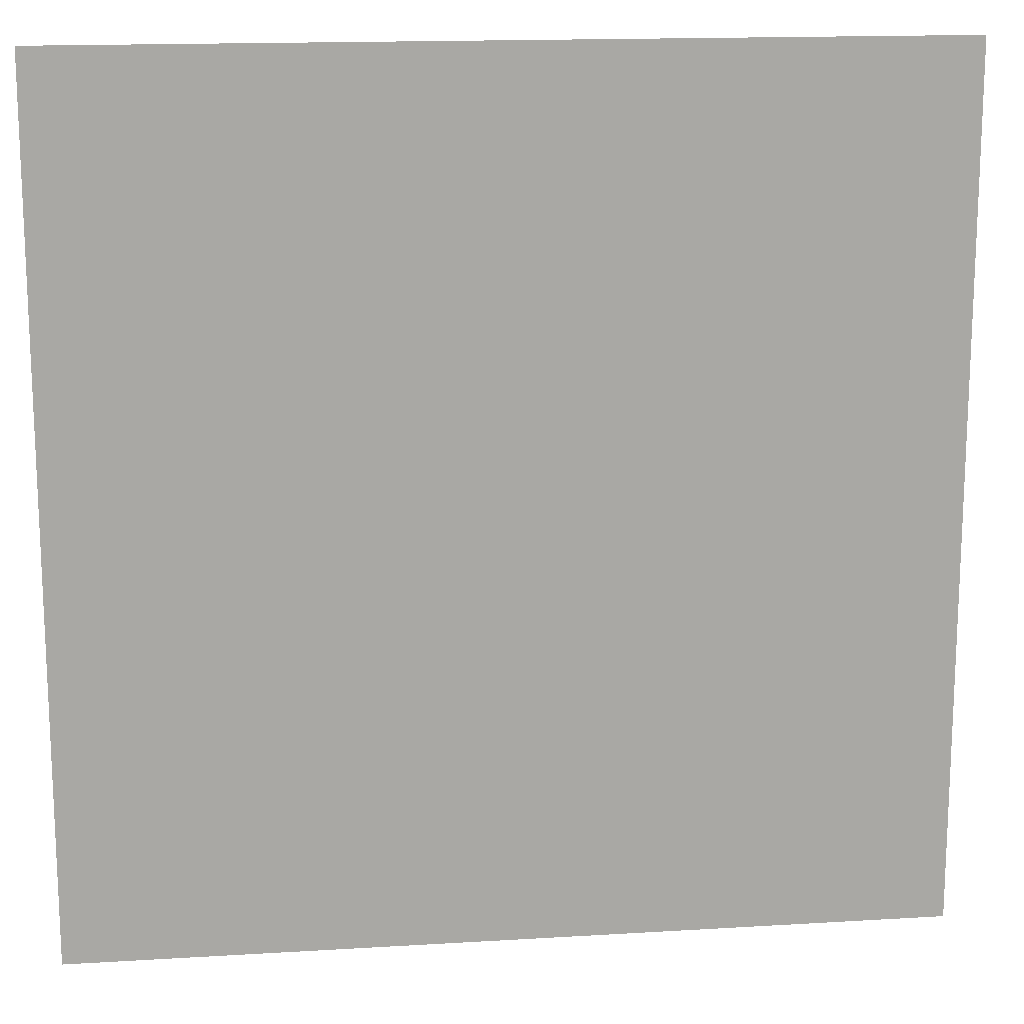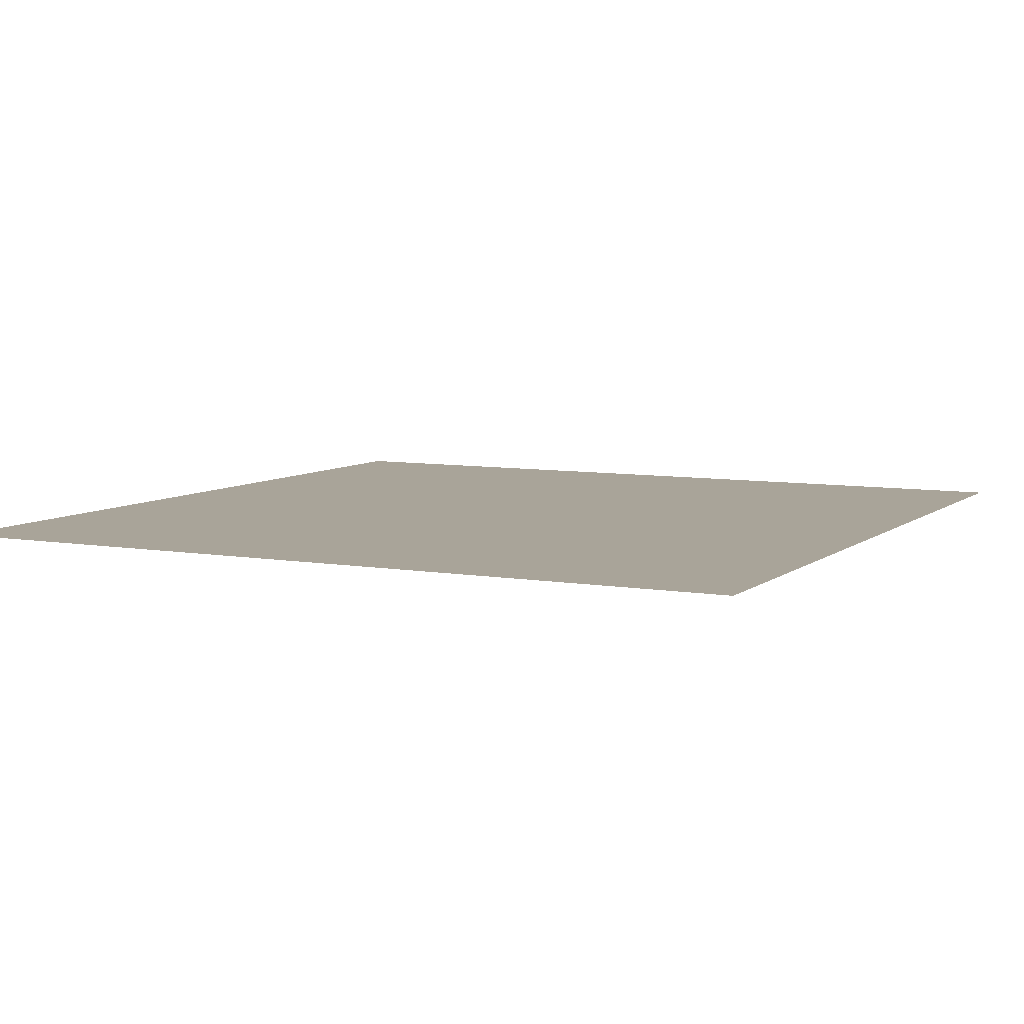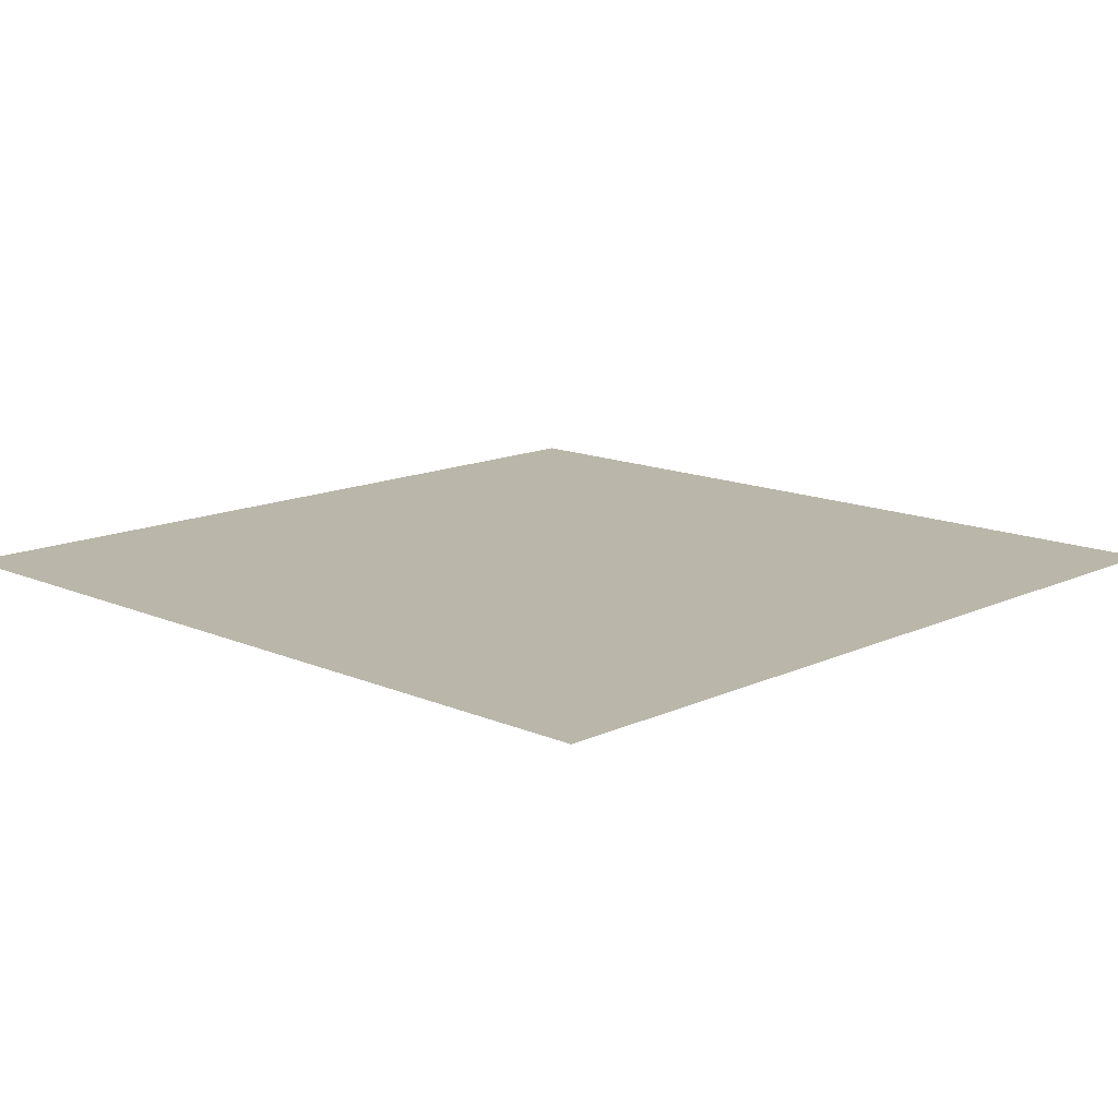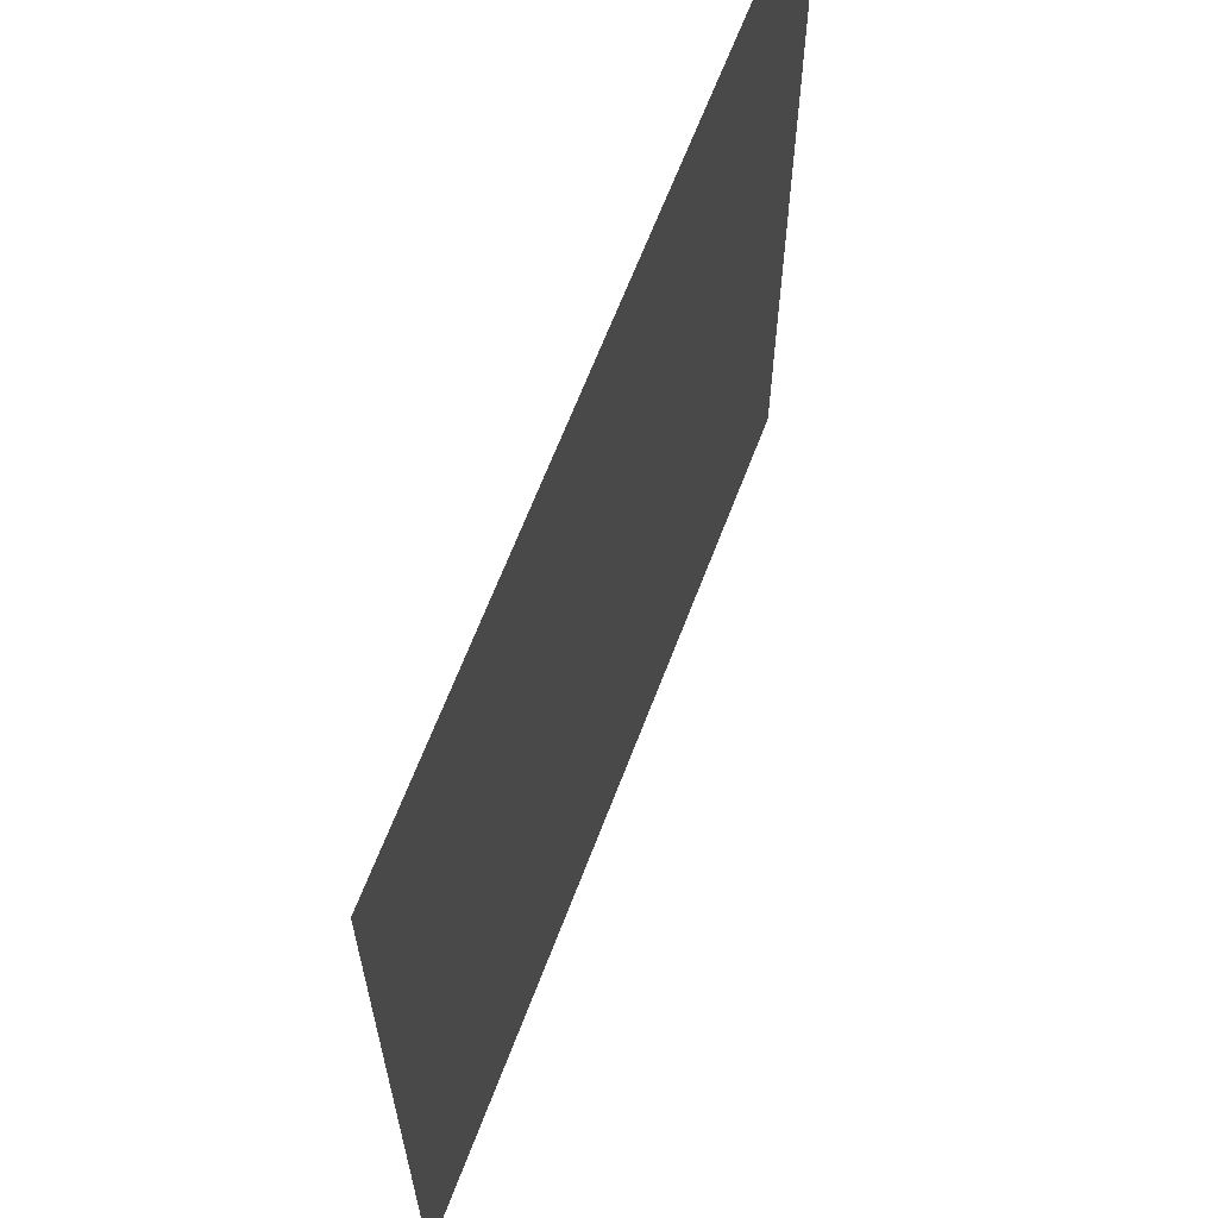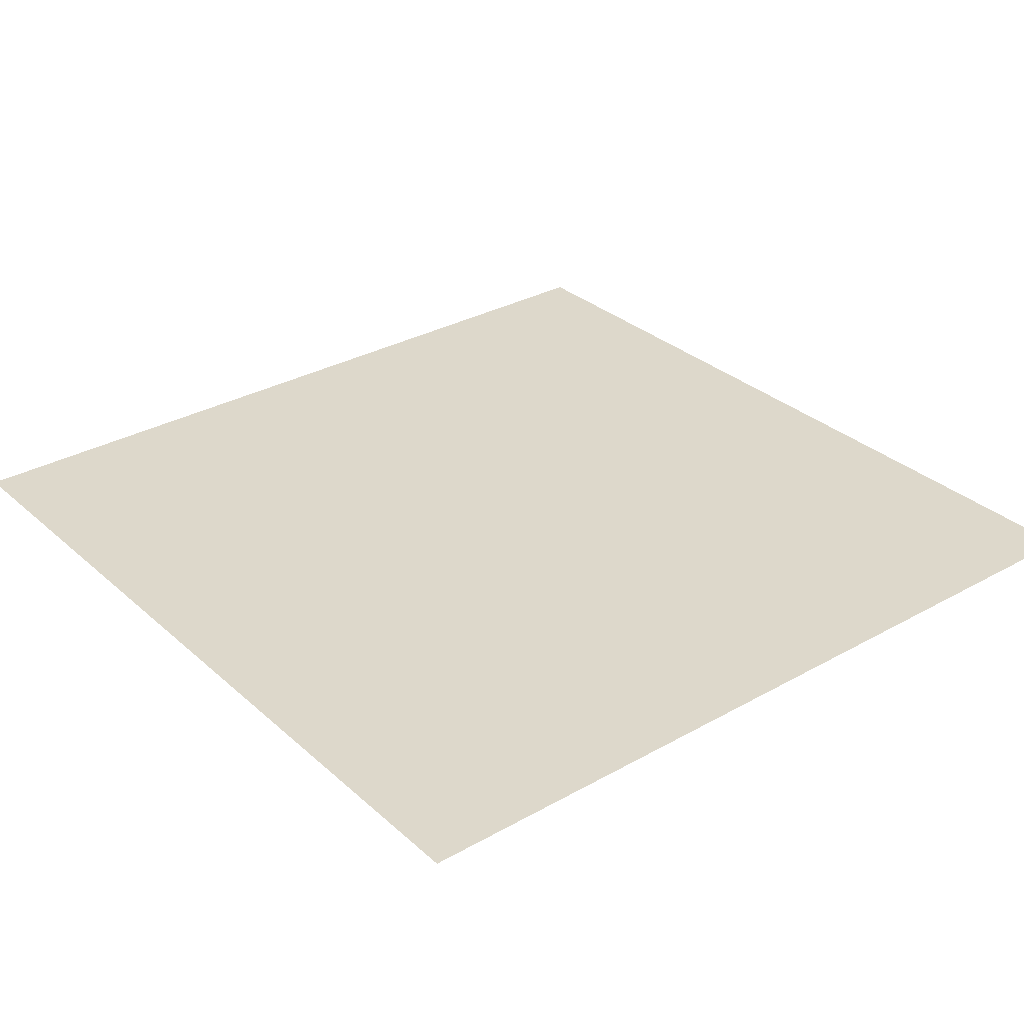
<metadata>
{"format":"obj","ext":"obj","renderer":"f3d","projection":"perspective","resolution":1024,"background":"white","views":[{"elev":15.5,"azim":-7.3,"up":"+Z"},{"elev":7.2,"azim":26.7,"up":"+Y"},{"elev":13.8,"azim":-45.9,"up":"+Y"},{"elev":65.0,"azim":110.8,"up":"+Z"},{"elev":31.2,"azim":-128.7,"up":"+Y"}]}
</metadata>
<code>
o floor
v -5.438 -0.05602 4.688
v 4.562 -0.05602 4.688
v -5.438 -0.05602 -5.312
v 4.562 -0.05602 -5.312
f 1 2 4 3

</code>
